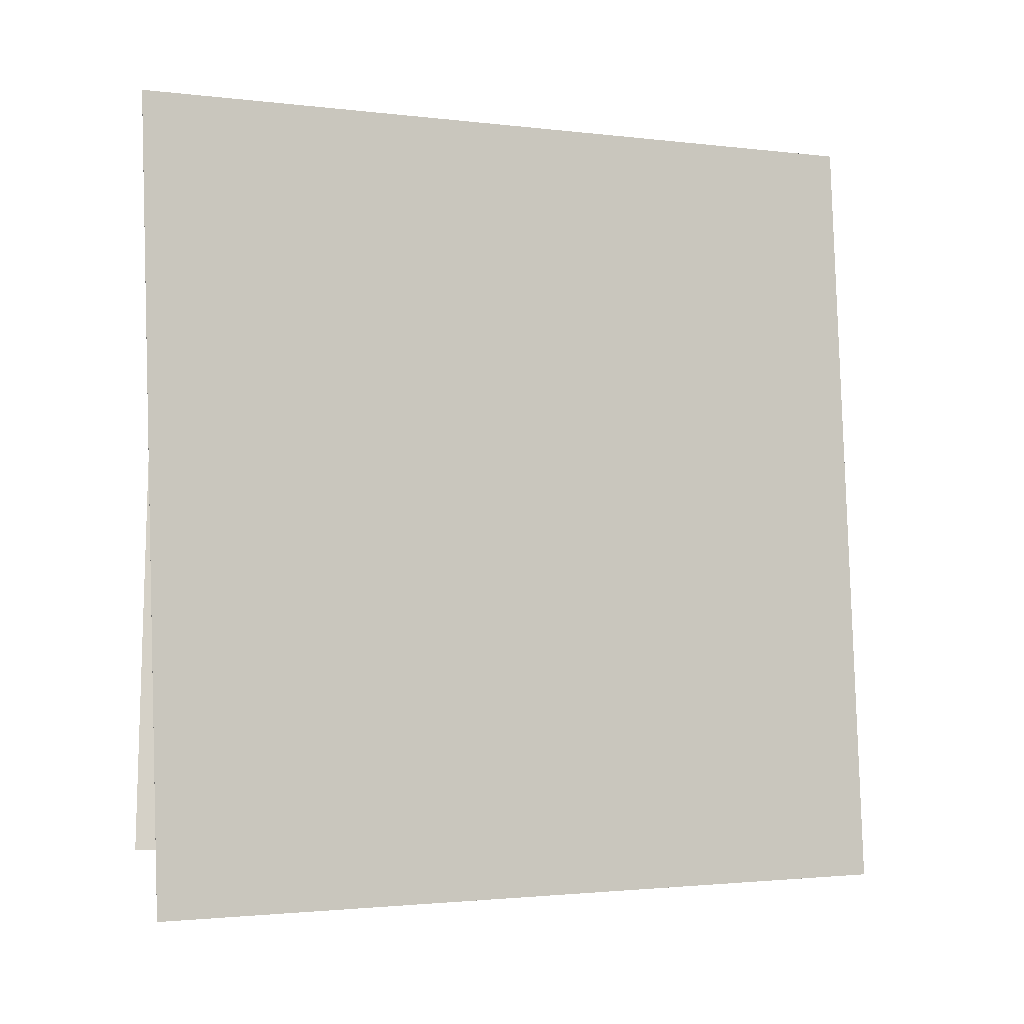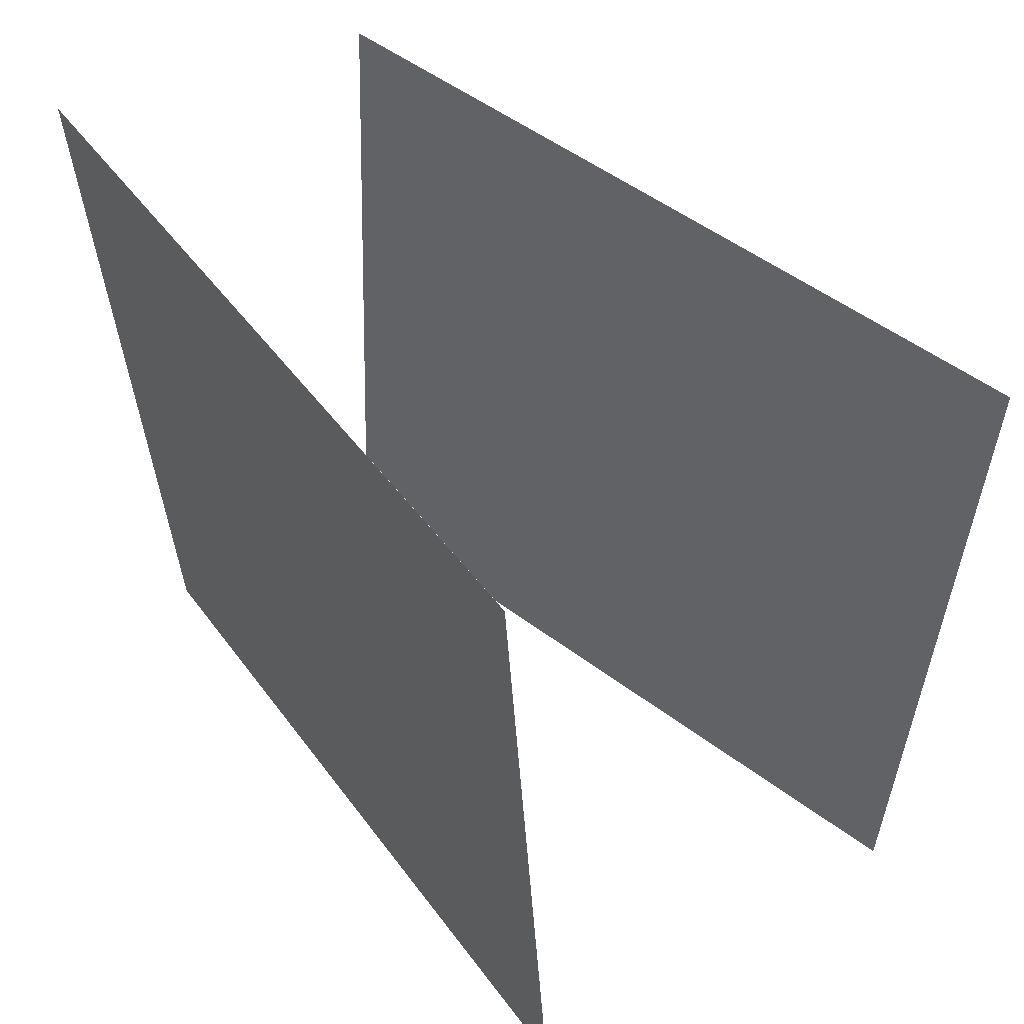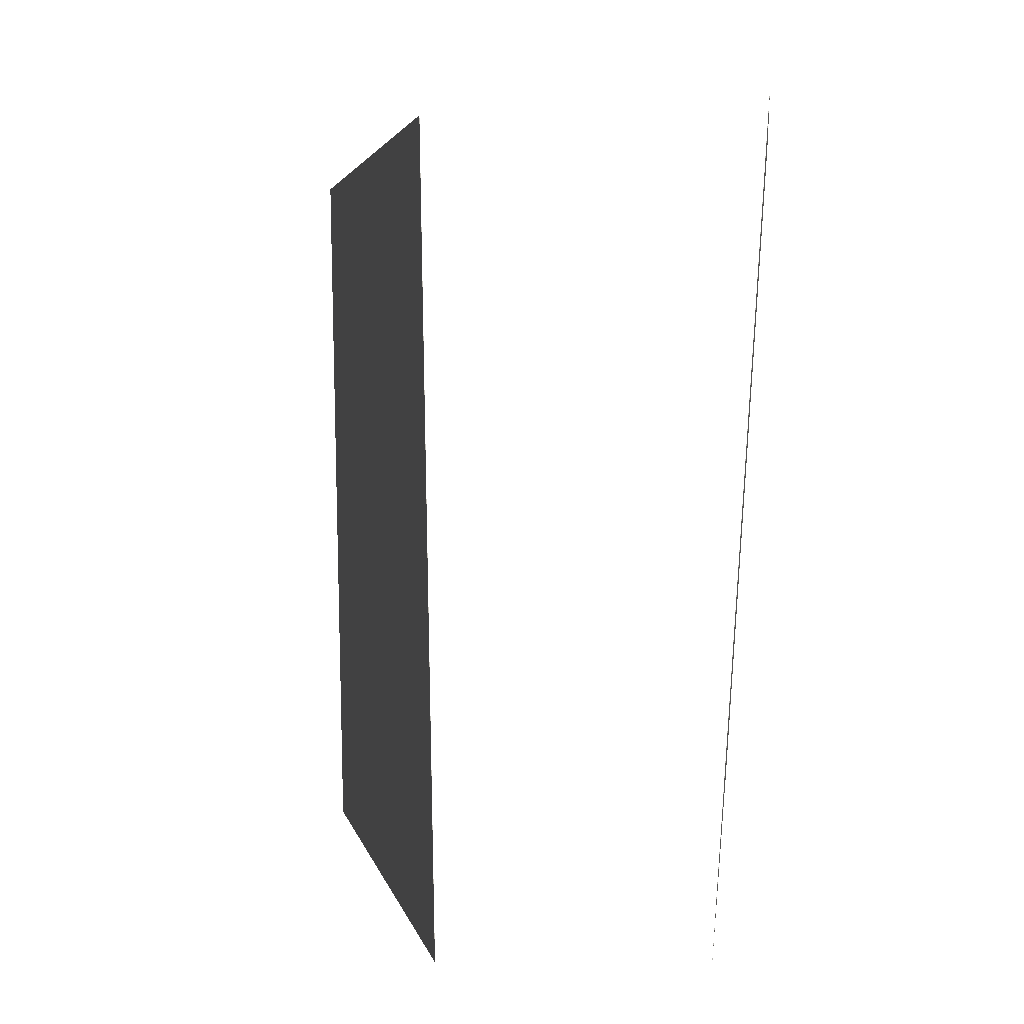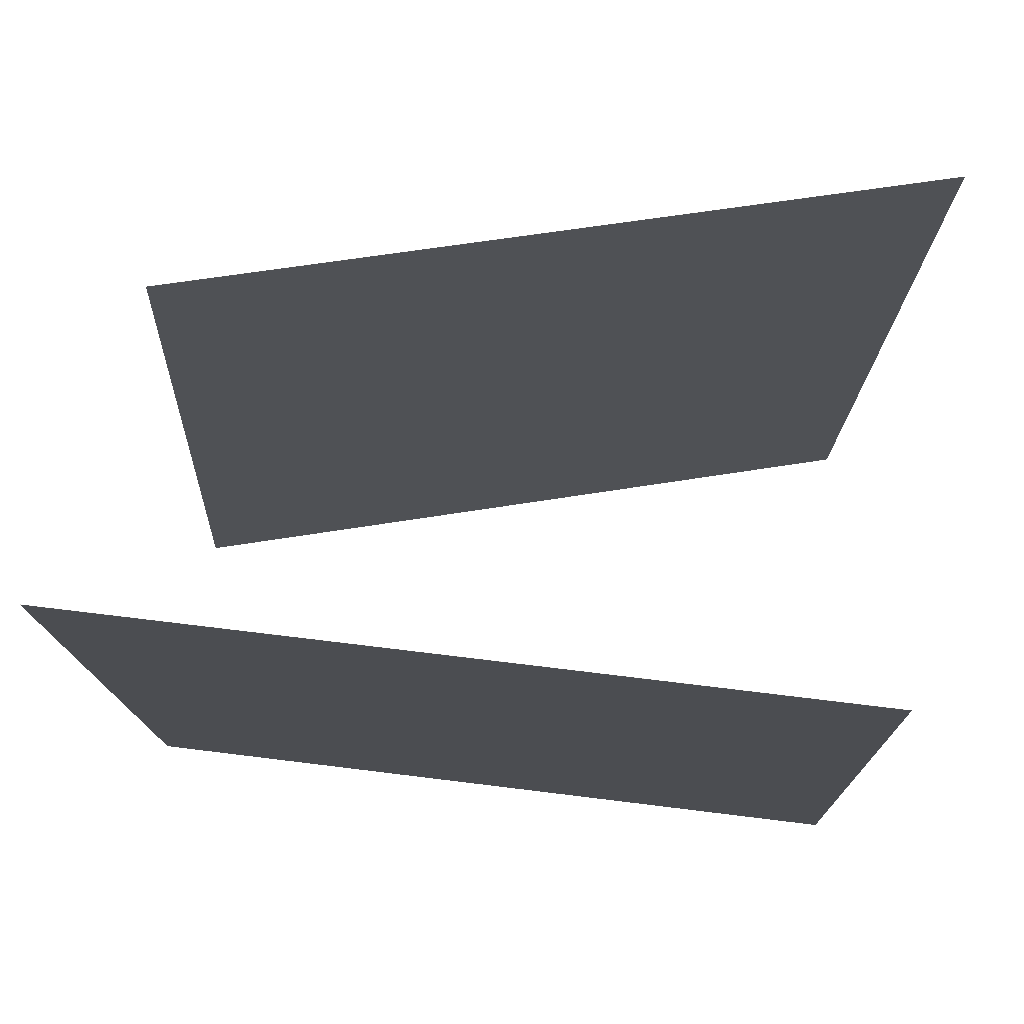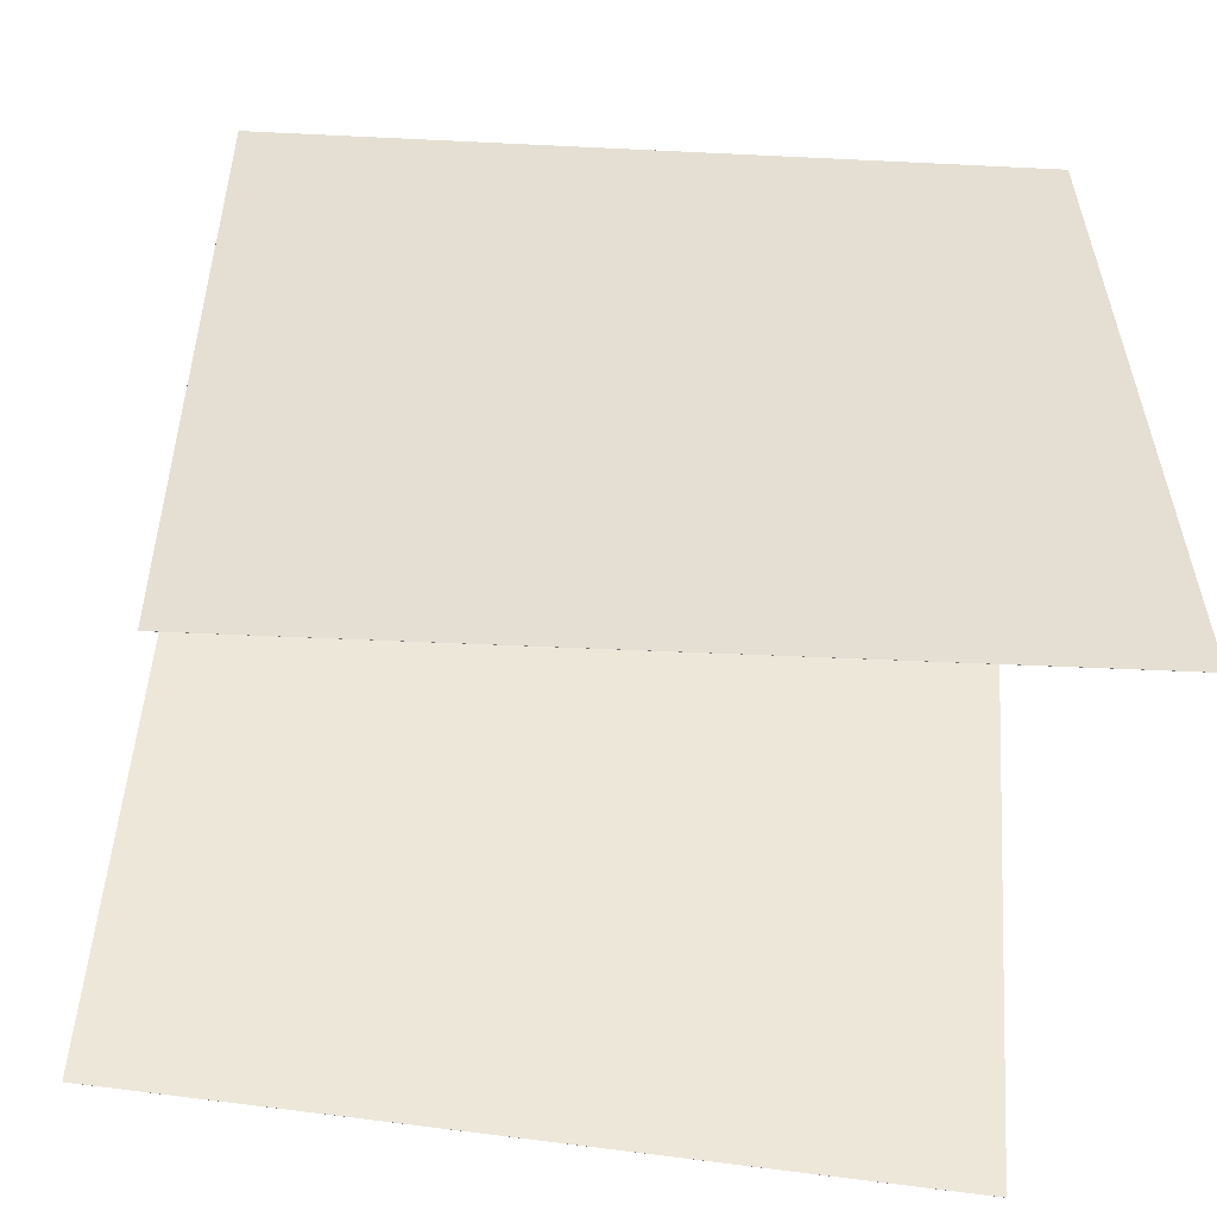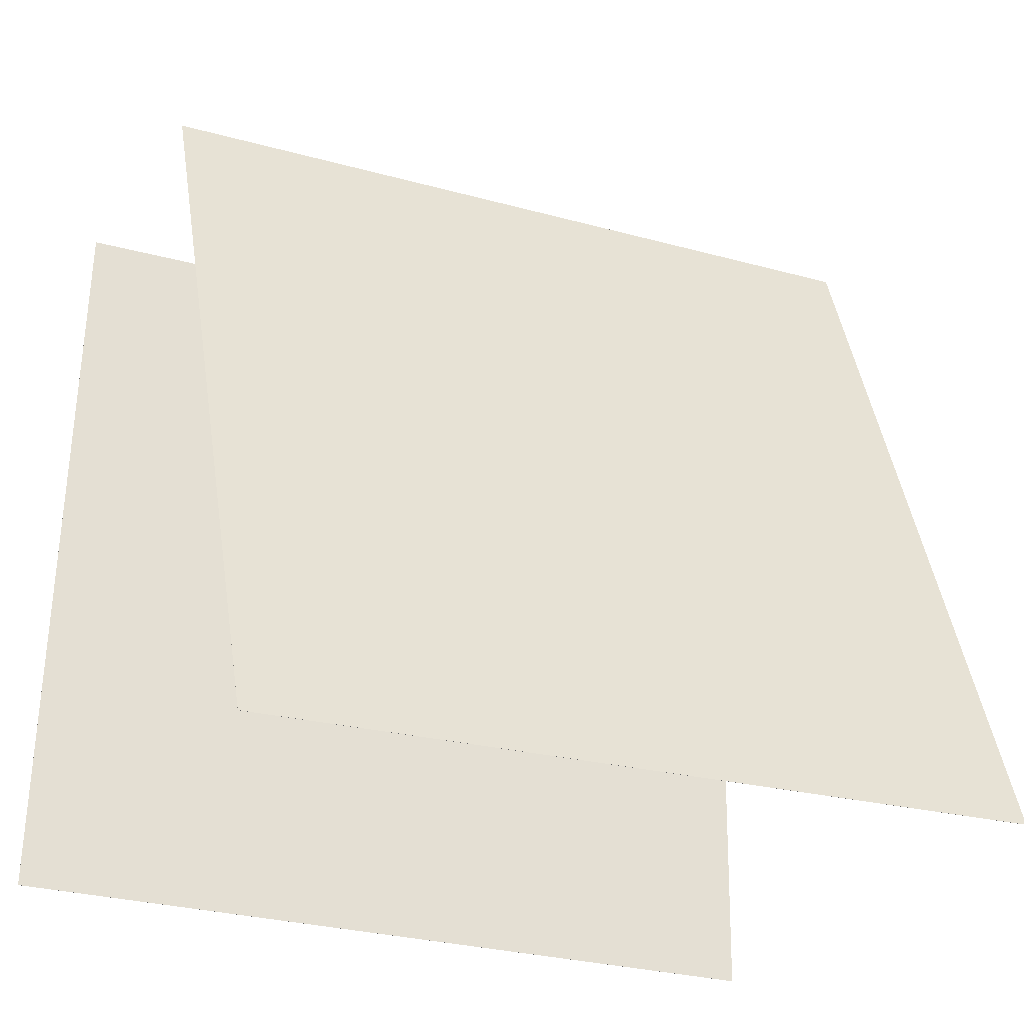
<metadata>
{"format":"obj","ext":"obj","renderer":"f3d","projection":"perspective","resolution":1024,"background":"white","views":[{"elev":-7.1,"azim":-99.5,"up":"+Y"},{"elev":49.2,"azim":145.3,"up":"+Y"},{"elev":5.4,"azim":6.1,"up":"+Y"},{"elev":72.0,"azim":97.1,"up":"+Y"},{"elev":-53.8,"azim":83.4,"up":"+Z"},{"elev":-28.9,"azim":-113.7,"up":"+Z"}]}
</metadata>
<code>
v 0.2966 0.5159 -0.5318
v 0.2965 0.516 -0.5318
v 0.2951 0.5017 0.4619
v 0.295 0.5017 0.4619
v 0.2409 -0.4761 -0.5462
v 0.2408 -0.4761 -0.5462
v 0.2394 -0.4904 0.4475
v 0.2393 -0.4904 0.4475
f 1.0 7.0 5.0
f 1.0 3.0 7.0
f 1.0 4.0 3.0
f 1.0 2.0 4.0
f 3.0 8.0 7.0
f 3.0 4.0 8.0
f 5.0 7.0 8.0
f 5.0 8.0 6.0
f 1.0 5.0 6.0
f 1.0 6.0 2.0
f 2.0 6.0 8.0
f 2.0 8.0 4.0
v -0.3704 -0.5468 -0.5226
v -0.08761 -0.5057 0.4286
v -0.3906 0.446 -0.5594
v -0.1079 0.4871 0.3918
v -0.3702 -0.5468 -0.5226
v -0.0875 -0.5057 0.4286
v -0.3905 0.446 -0.5594
v -0.1078 0.4871 0.3917
f 9.0 15.0 13.0
f 9.0 11.0 15.0
f 9.0 12.0 11.0
f 9.0 10.0 12.0
f 11.0 16.0 15.0
f 11.0 12.0 16.0
f 13.0 15.0 16.0
f 13.0 16.0 14.0
f 9.0 13.0 14.0
f 9.0 14.0 10.0
f 10.0 14.0 16.0
f 10.0 16.0 12.0

</code>
